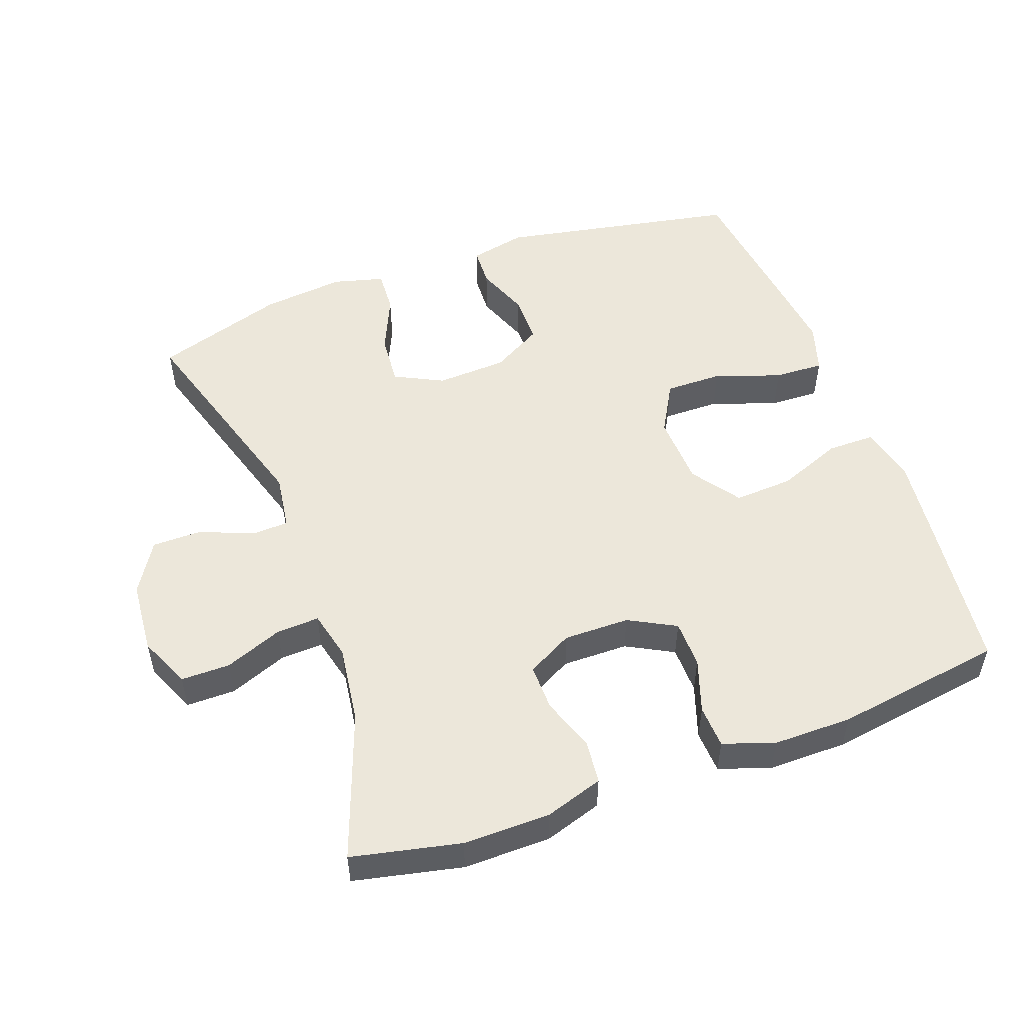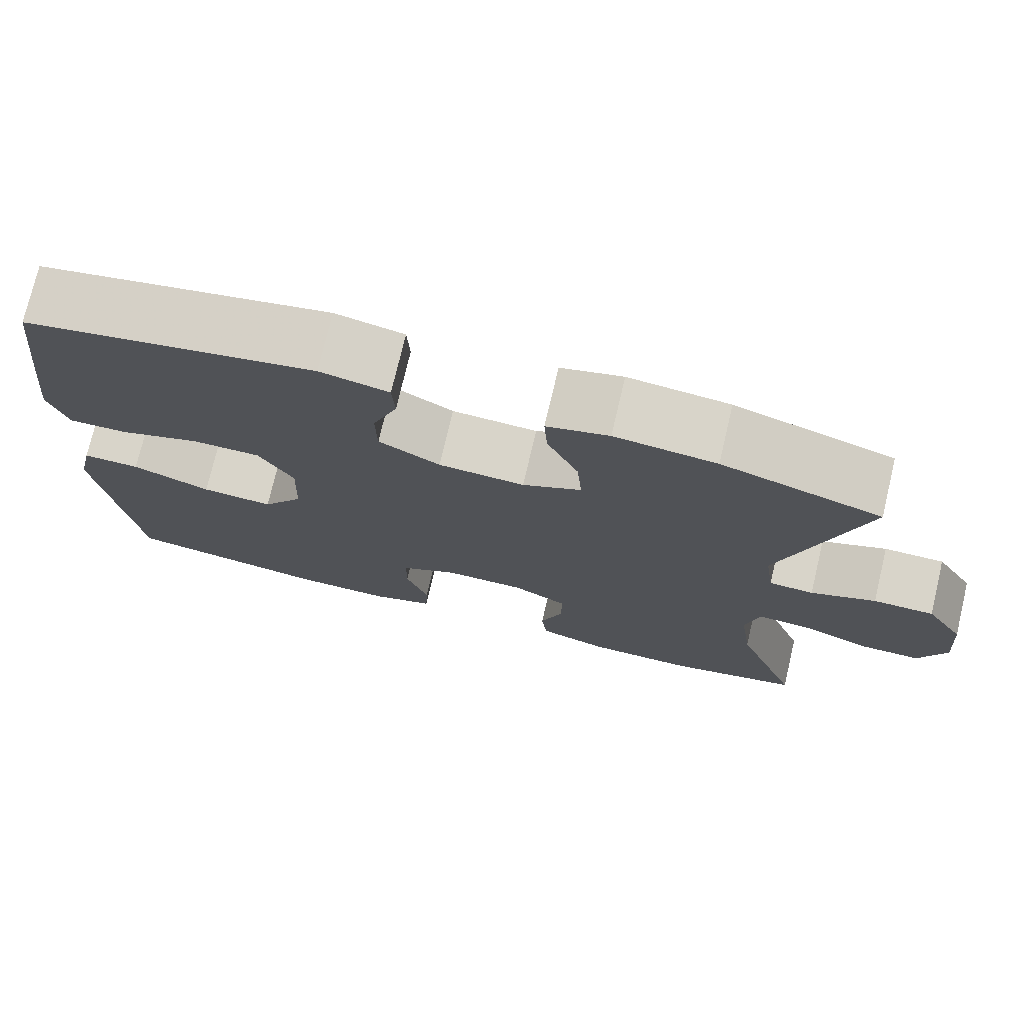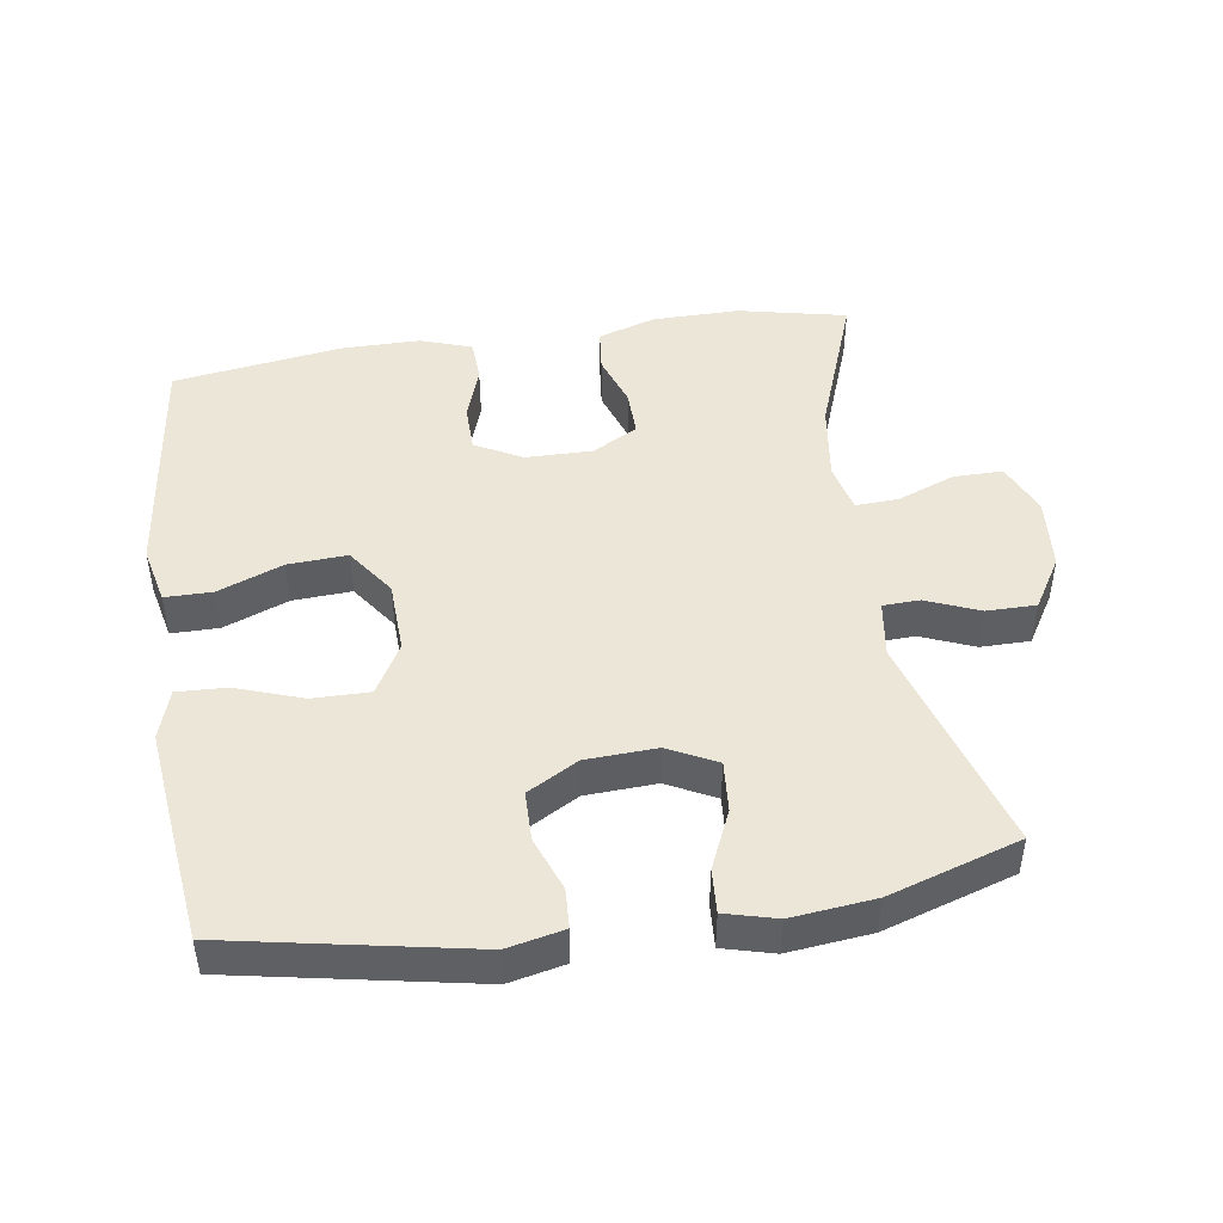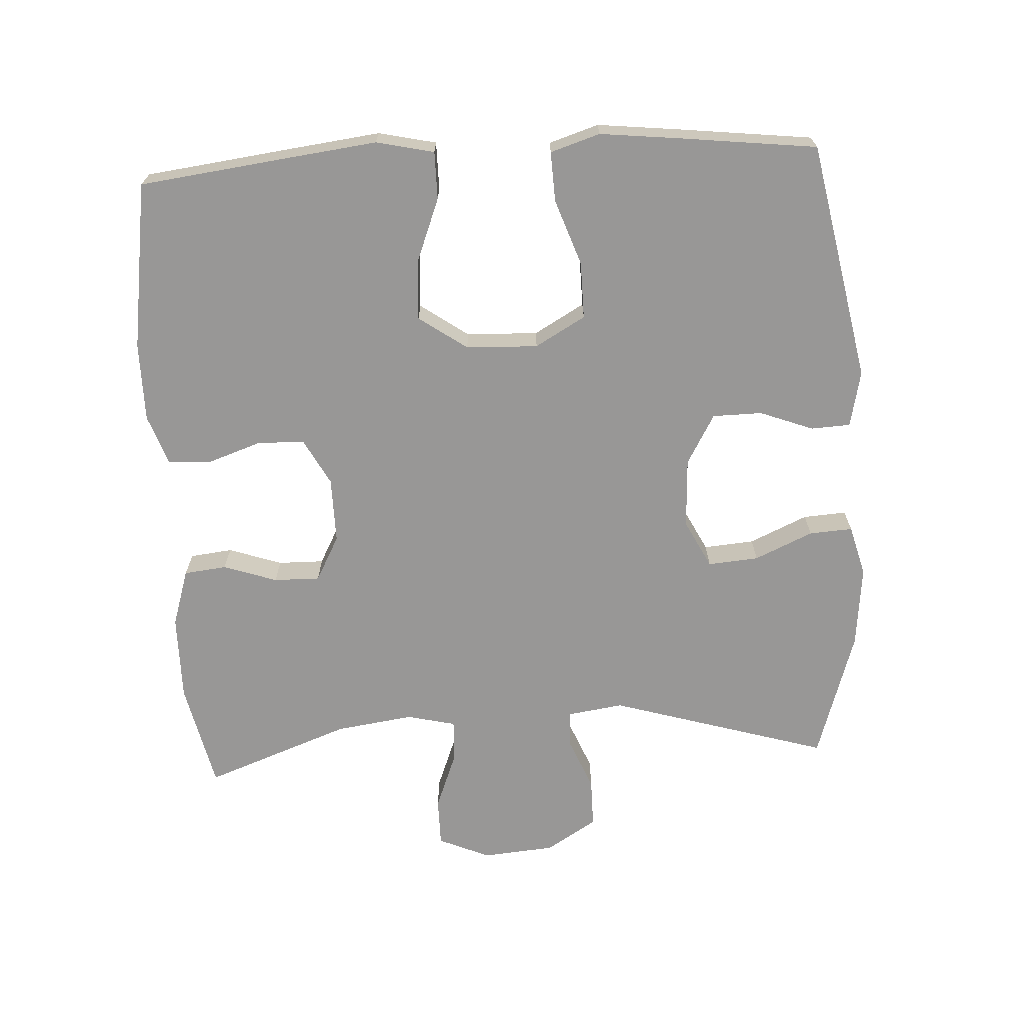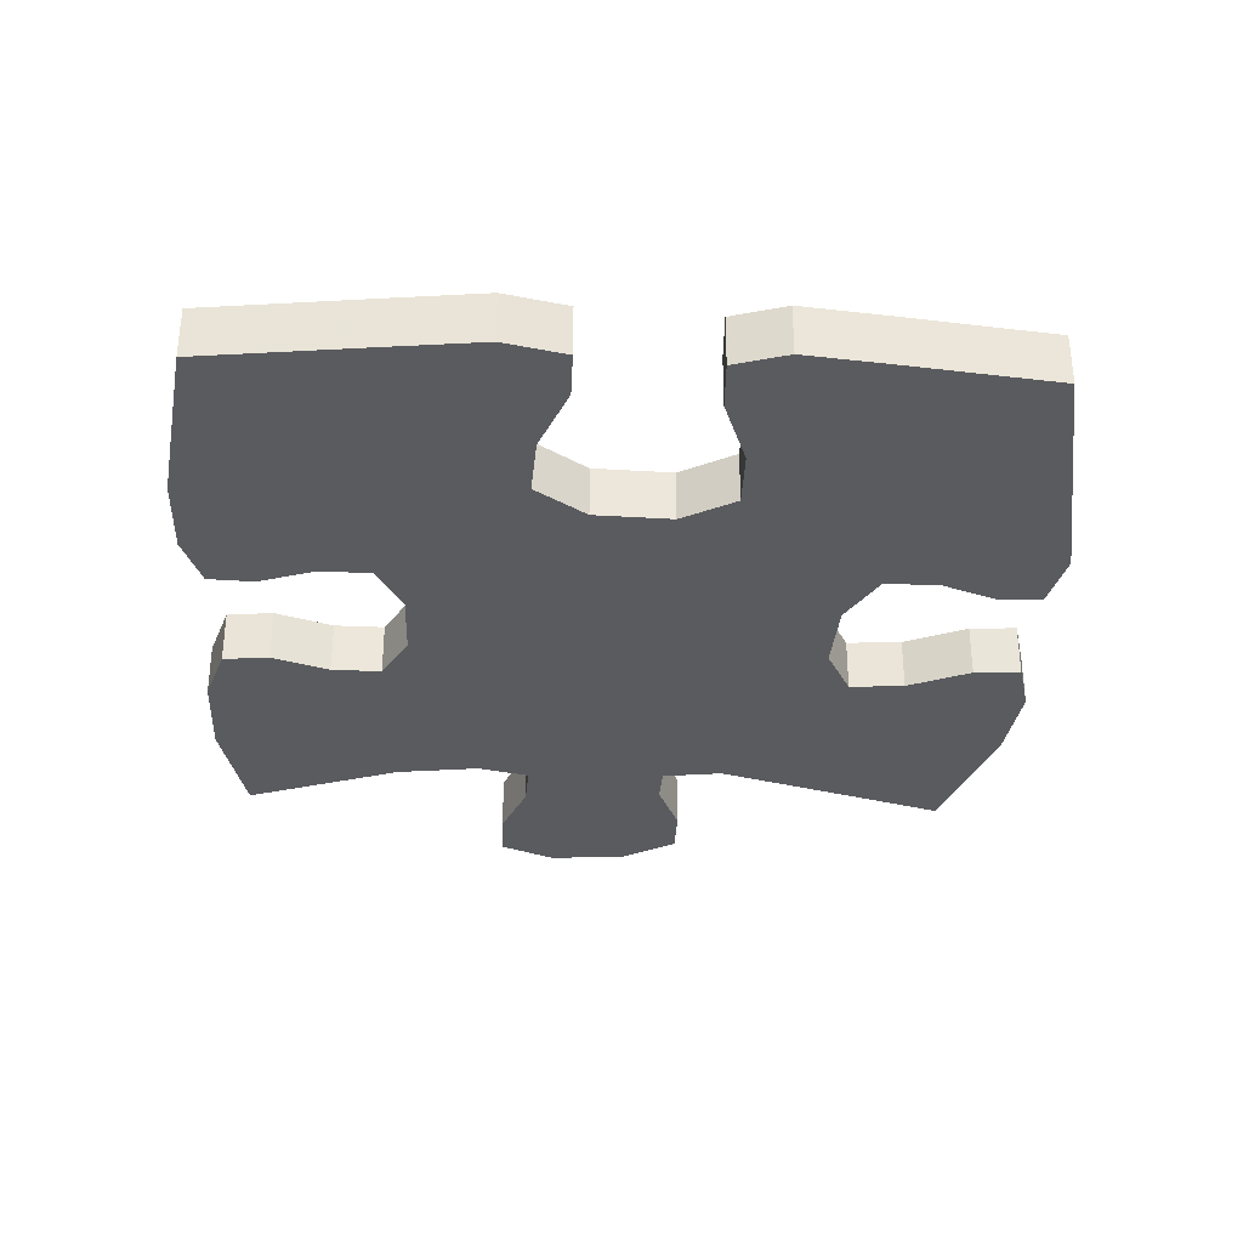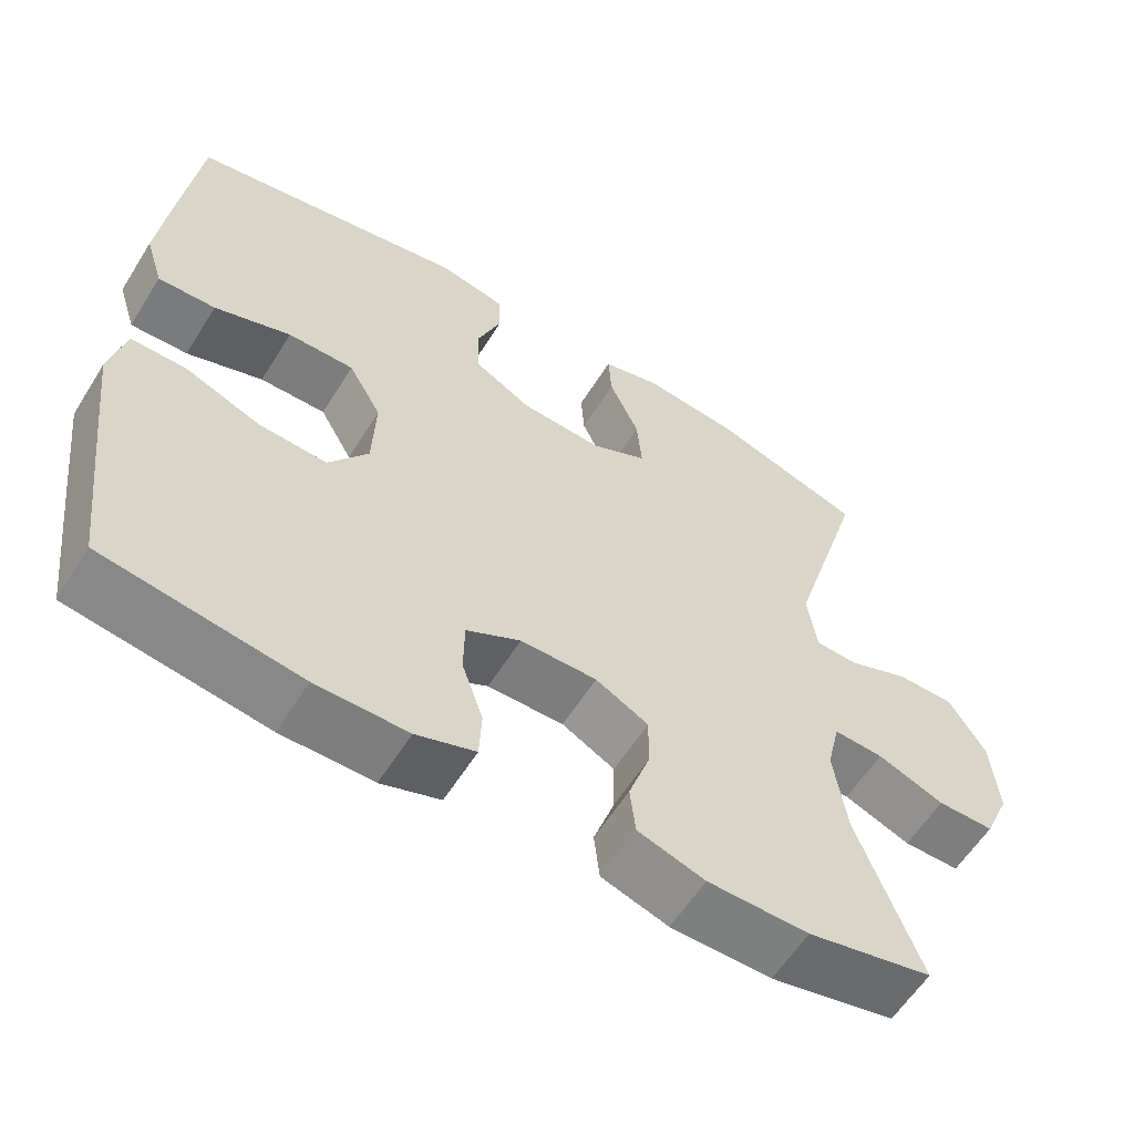
<metadata>
{"format":"obj","ext":"obj","renderer":"f3d","projection":"perspective","resolution":1024,"background":"white","views":[{"elev":51.8,"azim":159.8,"up":"+Y"},{"elev":75.1,"azim":13.3,"up":"+Z"},{"elev":46.4,"azim":-8.6,"up":"+Y"},{"elev":-68.3,"azim":-86.8,"up":"+Y"},{"elev":-33.0,"azim":-92.7,"up":"+Y"},{"elev":-59.4,"azim":-31.9,"up":"+Z"}]}
</metadata>
<code>
v -0.5 0.07 0.5
v -0.147 0.07 0.568
v -0.064 0.07 0.55
v -0.061 0.07 0.492
v -0.091 0.07 0.413
v -0.09 0.07 0.34
v -0.016 0.07 0.298
v 0.088 0.07 0.293
v 0.159 0.07 0.329
v 0.153 0.07 0.404
v 0.115 0.07 0.49
v 0.111 0.07 0.554
v 0.186 0.07 0.574
v 0.308 0.07 0.561
v 0.5 0.07 0.5
v 0.403 0.07 0.177
v 0.415 0.07 0.094
v 0.469 0.07 0.092
v 0.547 0.07 0.124
v 0.62 0.07 0.124
v 0.666 0.07 0.049
v 0.675 0.07 -0.058
v 0.642 0.07 -0.134
v 0.57 0.07 -0.134
v 0.485 0.07 -0.101
v 0.422 0.07 -0.098
v 0.405 0.07 -0.17
v 0.421 0.07 -0.285
v 0.5 0.07 -0.5
v 0.341 0.07 -0.535
v 0.213 0.07 -0.534
v 0.128 0.07 -0.507
v 0.121 0.07 -0.444
v 0.148 0.07 -0.365
v 0.149 0.07 -0.297
v 0.082 0.07 -0.261
v -0.015 0.07 -0.262
v -0.084 0.07 -0.299
v -0.085 0.07 -0.369
v -0.058 0.07 -0.448
v -0.061 0.07 -0.511
v -0.136 0.07 -0.537
v -0.252 0.07 -0.537
v -0.5 0.07 -0.5
v -0.527 0.07 -0.281
v -0.543 0.07 -0.148
v -0.524 0.07 -0.063
v -0.454 0.07 -0.063
v -0.359 0.07 -0.1
v -0.272 0.07 -0.105
v -0.222 0.07 -0.034
v -0.218 0.07 0.072
v -0.26 0.07 0.146
v -0.344 0.07 0.145
v -0.441 0.07 0.111
v -0.514 0.07 0.108
v -0.537 0.07 0.181
v -0.524 0.07 0.298
v -0.5 0 0.5
v -0.147 0 0.568
v -0.064 0 0.55
v -0.061 0 0.492
v -0.091 0 0.413
v -0.09 0 0.34
v -0.016 0 0.298
v 0.088 0 0.293
v 0.159 0 0.329
v 0.153 0 0.404
v 0.115 0 0.49
v 0.111 0 0.554
v 0.186 0 0.574
v 0.308 0 0.561
v 0.5 0 0.5
v 0.403 0 0.177
v 0.415 0 0.094
v 0.469 0 0.092
v 0.547 0 0.124
v 0.62 0 0.124
v 0.666 0 0.049
v 0.675 0 -0.058
v 0.642 0 -0.134
v 0.57 0 -0.134
v 0.485 0 -0.101
v 0.422 0 -0.098
v 0.405 0 -0.17
v 0.421 0 -0.285
v 0.5 0 -0.5
v 0.341 0 -0.535
v 0.213 0 -0.534
v 0.128 0 -0.507
v 0.121 0 -0.444
v 0.148 0 -0.365
v 0.149 0 -0.297
v 0.082 0 -0.261
v -0.015 0 -0.262
v -0.084 0 -0.299
v -0.085 0 -0.369
v -0.058 0 -0.448
v -0.061 0 -0.511
v -0.136 0 -0.537
v -0.252 0 -0.537
v -0.5 0 -0.5
v -0.527 0 -0.281
v -0.543 0 -0.148
v -0.524 0 -0.063
v -0.454 0 -0.063
v -0.359 0 -0.1
v -0.272 0 -0.105
v -0.222 0 -0.034
v -0.218 0 0.072
v -0.26 0 0.146
v -0.344 0 0.145
v -0.441 0 0.111
v -0.514 0 0.108
v -0.537 0 0.181
v -0.524 0 0.298
f 3 4 5
f 2 3 5
f 1 2 5
f 58 1 5
f 57 58 5
f 56 57 5
f 55 56 5
f 54 55 5
f 53 54 5 6
f 52 53 6 7
f 51 52 7 8
f 50 51 8 9
f 47 48 49
f 46 47 49
f 45 46 49
f 44 45 49
f 43 44 49
f 42 43 49
f 41 42 49
f 40 41 49
f 39 40 49
f 38 39 49 50
f 37 38 50 9
f 32 33 34
f 31 32 34
f 30 31 34
f 29 30 34
f 28 29 34
f 27 28 34 35
f 26 27 35 36
f 23 24 25
f 22 23 25
f 21 22 25
f 20 21 25
f 19 20 25
f 18 19 25
f 17 18 25 26
f 36 37 9
f 26 36 9
f 17 26 9
f 16 17 9
f 14 15 16
f 13 14 16
f 12 13 16
f 11 12 16
f 10 11 16
f 9 10 16
f 63 62 61
f 63 61 60
f 63 60 59
f 63 59 116
f 63 116 115
f 63 115 114
f 63 114 113
f 63 113 112
f 64 63 112 111
f 65 64 111 110
f 66 65 110 109
f 67 66 109 108
f 107 106 105
f 107 105 104
f 107 104 103
f 107 103 102
f 107 102 101
f 107 101 100
f 107 100 99
f 107 99 98
f 107 98 97
f 108 107 97 96
f 67 108 96 95
f 92 91 90
f 92 90 89
f 92 89 88
f 92 88 87
f 92 87 86
f 93 92 86 85
f 94 93 85 84
f 83 82 81
f 83 81 80
f 83 80 79
f 83 79 78
f 83 78 77
f 83 77 76
f 84 83 76 75
f 67 95 94
f 67 94 84
f 67 84 75
f 67 75 74
f 74 73 72
f 74 72 71
f 74 71 70
f 74 70 69
f 74 69 68
f 74 68 67
f 1 59 60 2
f 2 60 61 3
f 3 61 62 4
f 4 62 63 5
f 5 63 64 6
f 6 64 65 7
f 7 65 66 8
f 8 66 67 9
f 9 67 68 10
f 10 68 69 11
f 11 69 70 12
f 12 70 71 13
f 13 71 72 14
f 14 72 73 15
f 15 73 74 16
f 16 74 75 17
f 17 75 76 18
f 18 76 77 19
f 19 77 78 20
f 20 78 79 21
f 21 79 80 22
f 22 80 81 23
f 23 81 82 24
f 24 82 83 25
f 25 83 84 26
f 26 84 85 27
f 27 85 86 28
f 28 86 87 29
f 29 87 88 30
f 30 88 89 31
f 31 89 90 32
f 32 90 91 33
f 33 91 92 34
f 34 92 93 35
f 35 93 94 36
f 36 94 95 37
f 37 95 96 38
f 38 96 97 39
f 39 97 98 40
f 40 98 99 41
f 41 99 100 42
f 42 100 101 43
f 43 101 102 44
f 44 102 103 45
f 45 103 104 46
f 46 104 105 47
f 47 105 106 48
f 48 106 107 49
f 49 107 108 50
f 50 108 109 51
f 51 109 110 52
f 52 110 111 53
f 53 111 112 54
f 54 112 113 55
f 55 113 114 56
f 56 114 115 57
f 57 115 116 58
f 58 116 59 1

</code>
